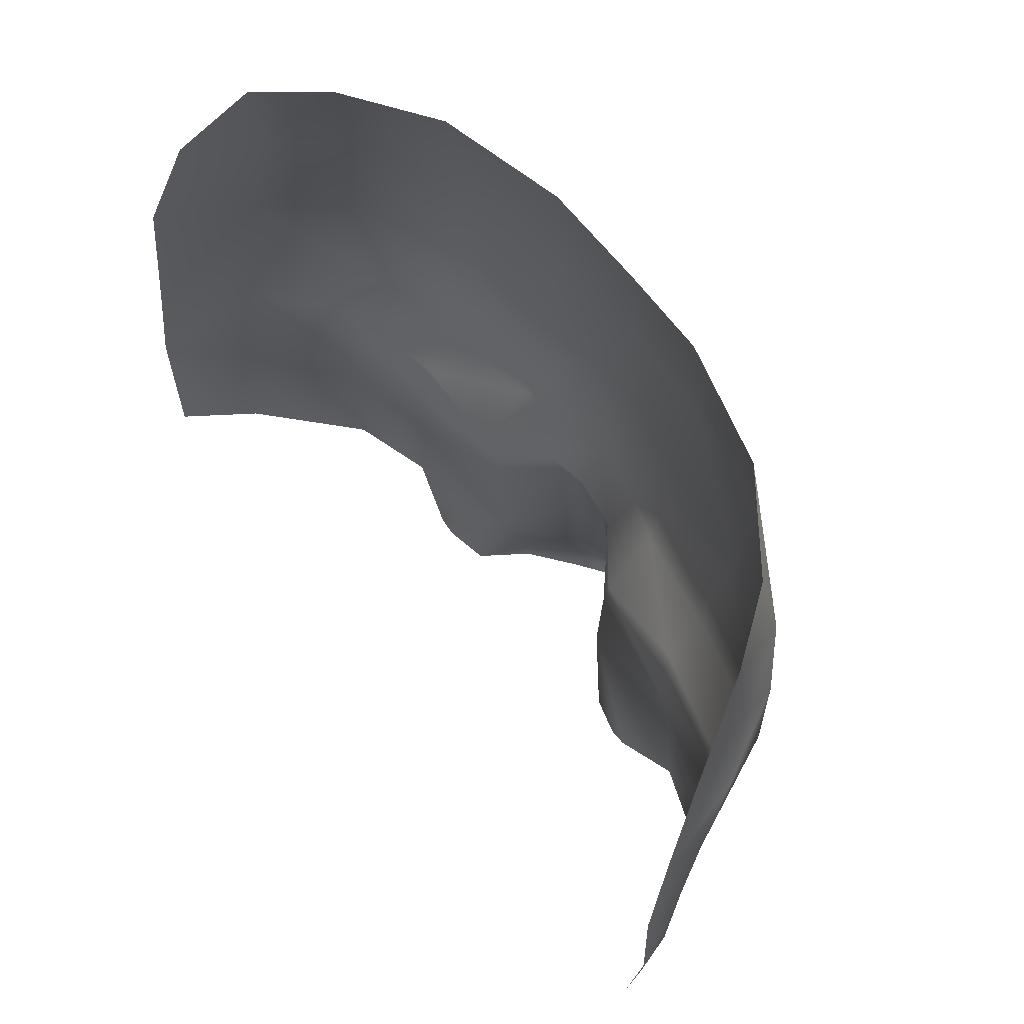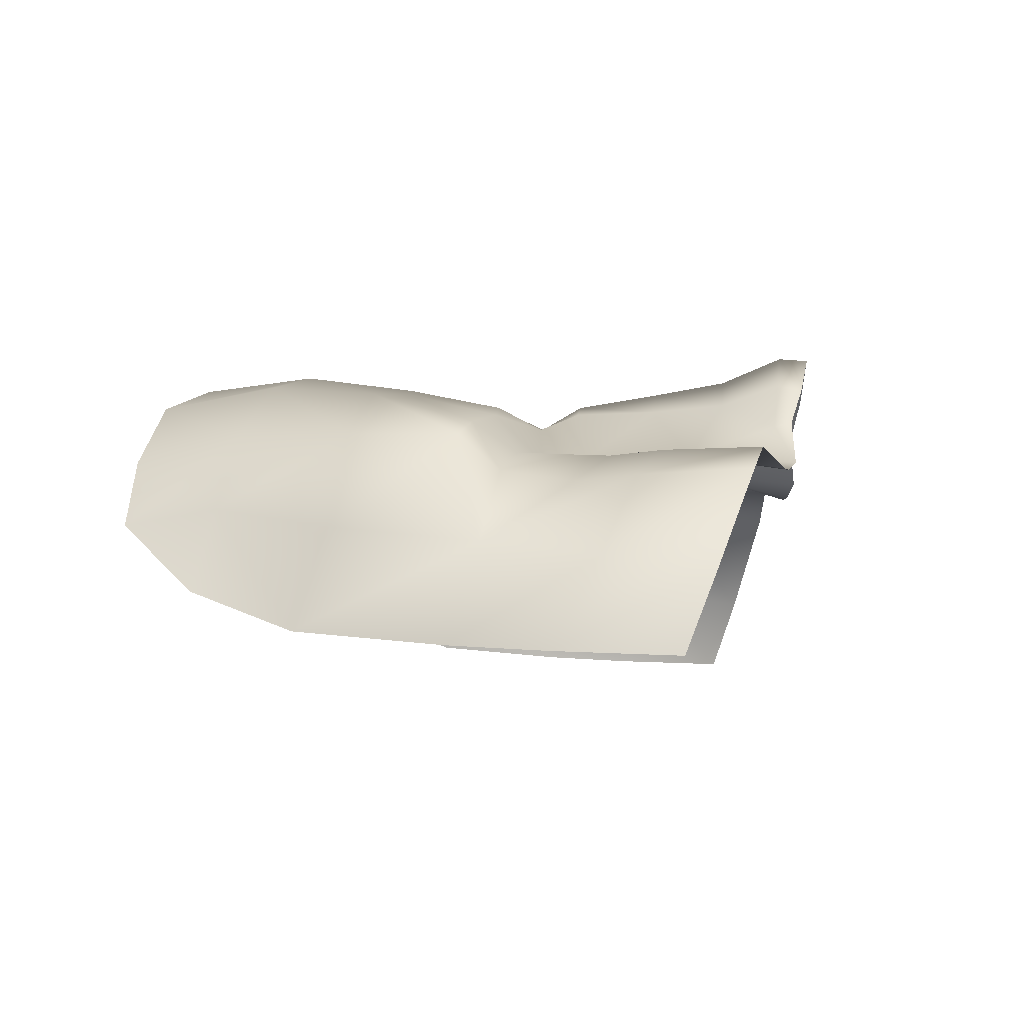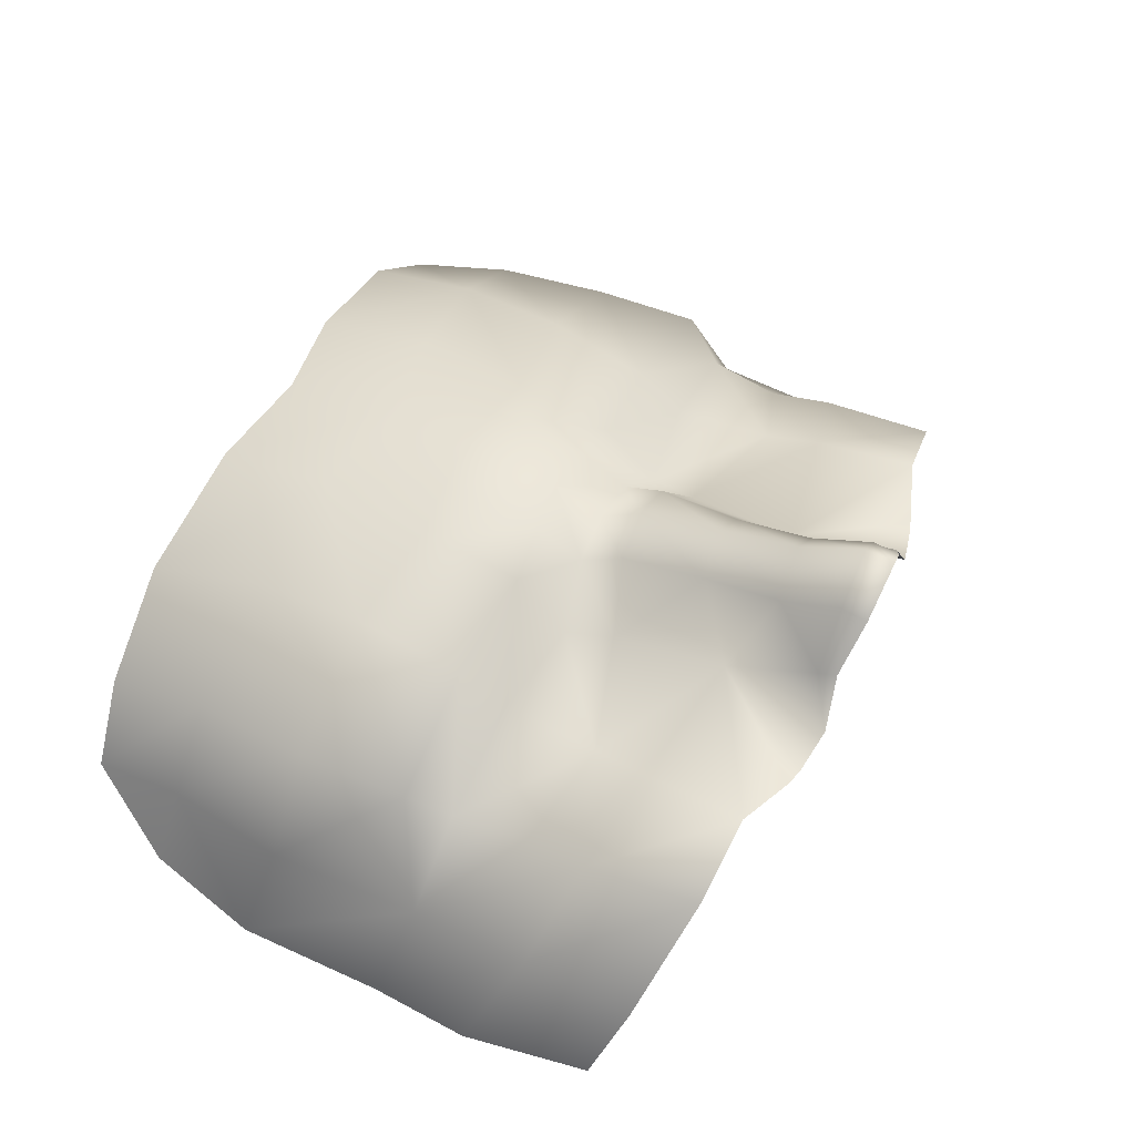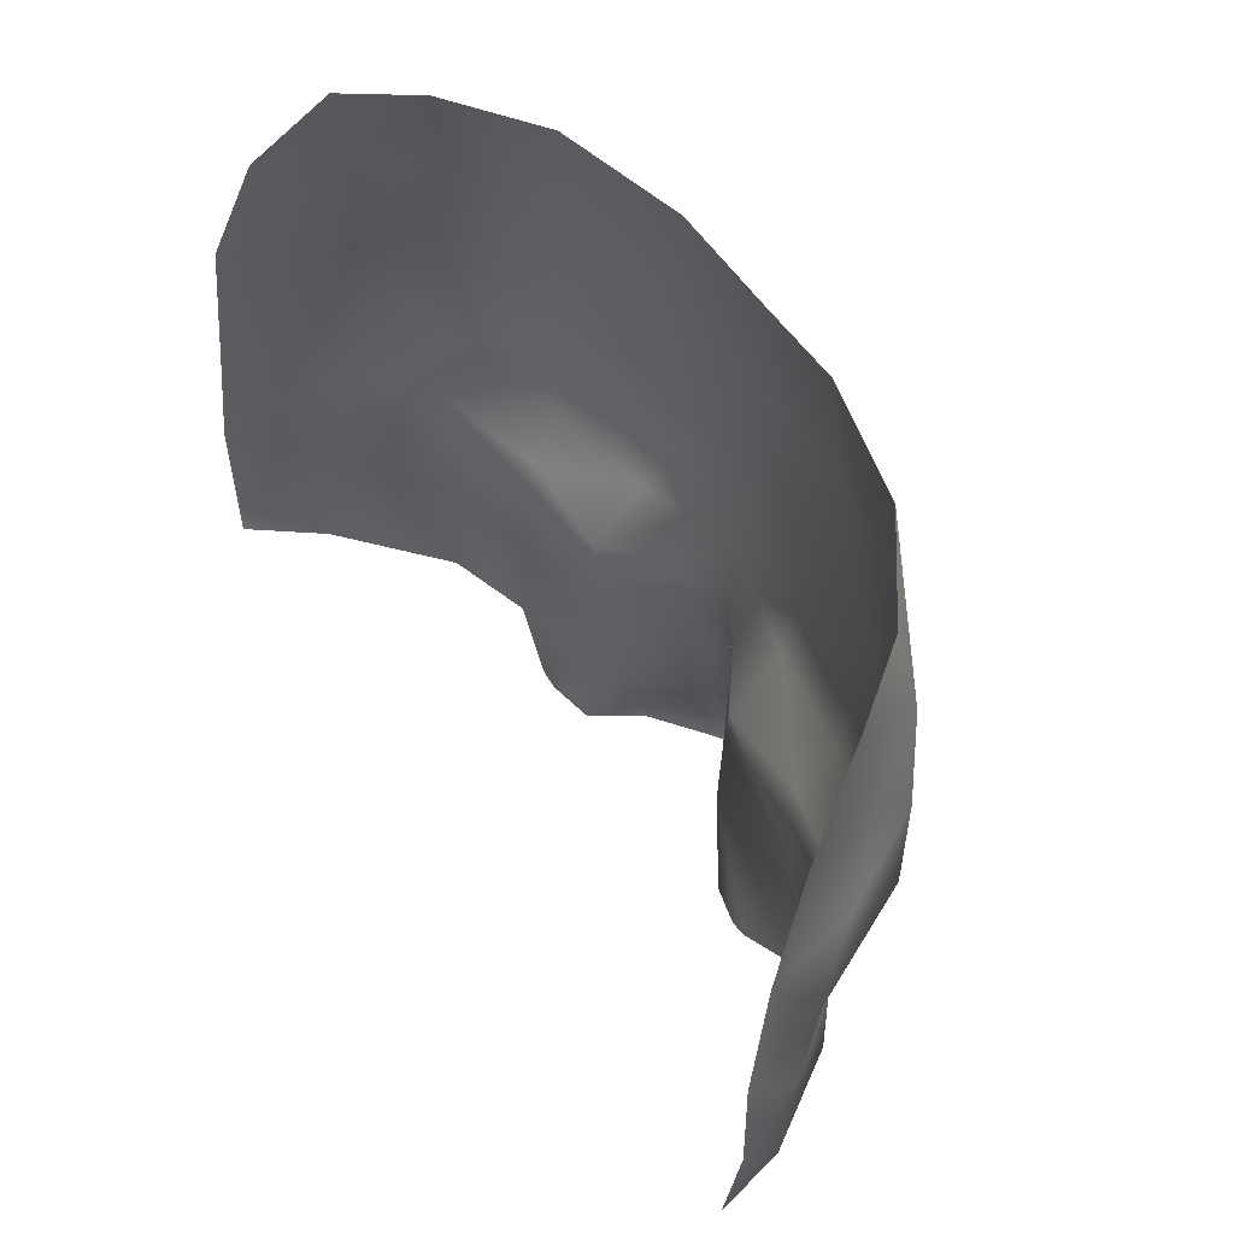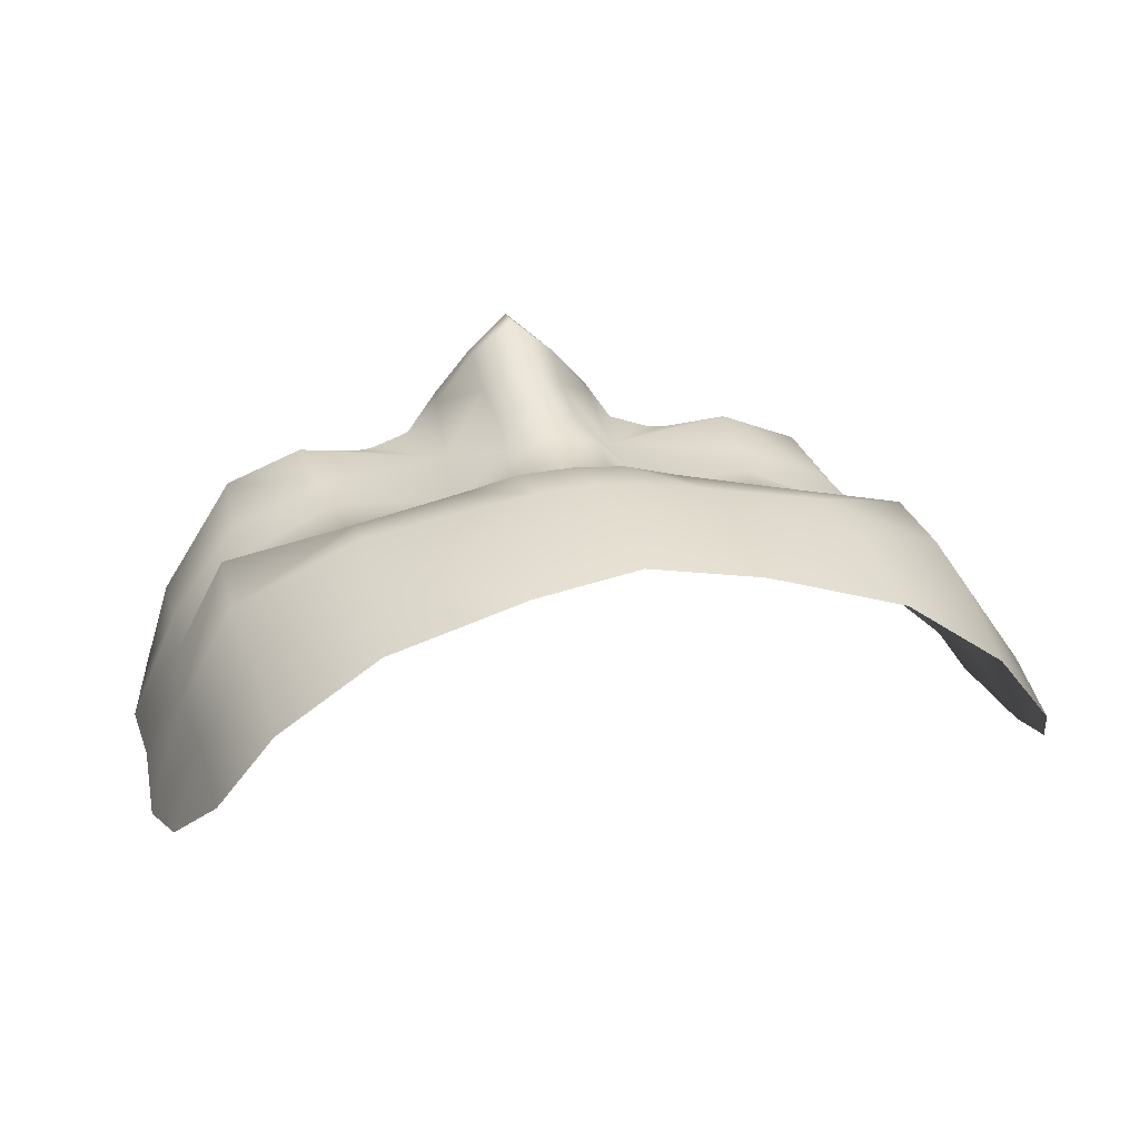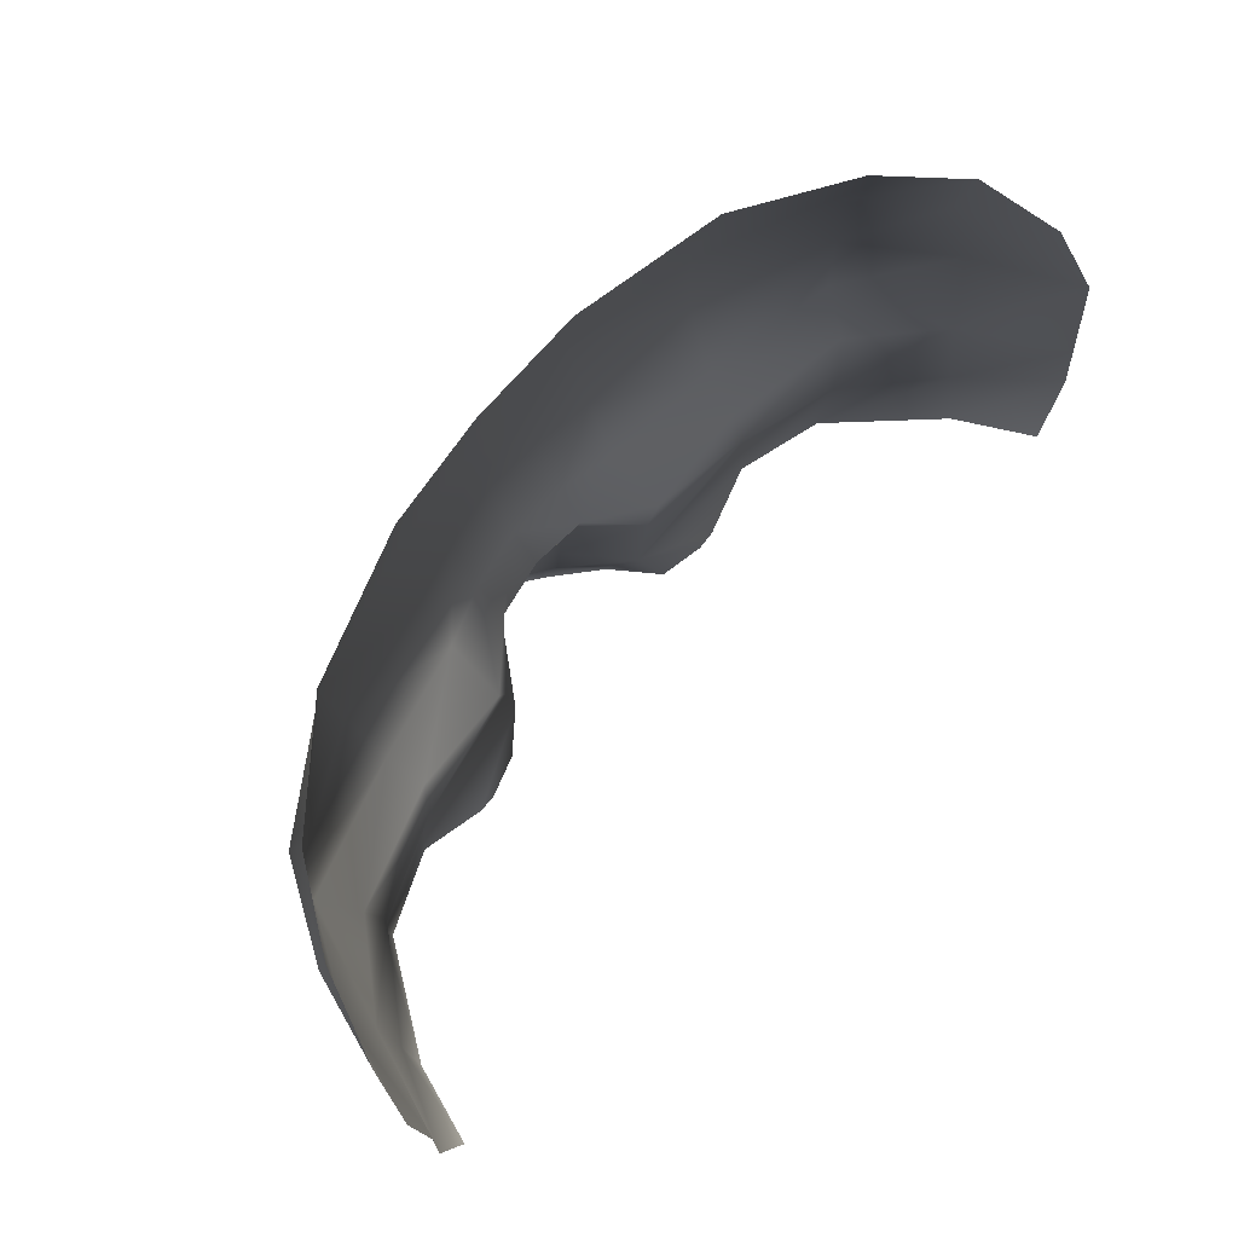
<metadata>
{"format":"obj","ext":"obj","renderer":"f3d","projection":"perspective","resolution":1024,"background":"white","views":[{"elev":60.7,"azim":-125.8,"up":"+Y"},{"elev":-4.9,"azim":-82.5,"up":"+Z"},{"elev":49.2,"azim":-65.8,"up":"+Z"},{"elev":52.6,"azim":-122.2,"up":"+Y"},{"elev":24.8,"azim":167.6,"up":"+Z"},{"elev":77.5,"azim":129.1,"up":"+Y"}]}
</metadata>
<code>
g facial_eye_geo
v -0.09375 1.355 0.07242
v -0.08405 1.323 0.0879
v -0.09009 1.329 0.0715
v -0.08353 1.346 0.09102
v -0.09201 1.375 0.07357
v -0.0837 1.369 0.09407
v -0.06812 1.316 0.1094
v -0.09201 1.405 0.07631
v -0.06888 1.339 0.1083
v -0.05103 1.314 0.1156
v -0.08485 1.4 0.09706
v -0.08204 1.423 0.101
v -0.0883 1.426 0.08423
v -0.08054 1.442 0.09806
v -0.07078 1.422 0.1171
v -0.06944 1.444 0.1121
v -0.04946 1.444 0.126
v -0.07315 1.398 0.117
v -0.04774 1.42 0.1307
v -0.07342 1.375 0.1165
v -0.0231 1.418 0.1364
v -0.02195 1.442 0.1339
v -0.04699 1.398 0.1289
v -0 1.414 0.1385
v -0 1.438 0.136
v 0.0231 1.418 0.1364
v 0.02195 1.442 0.1339
v 0.04774 1.42 0.1307
v 0.04946 1.444 0.126
v 0.06944 1.444 0.1121
v -0.06938 1.367 0.1094
v -0.04607 1.377 0.1228
v -0.02304 1.395 0.1324
v -0.01152 1.396 0.1348
v -0.06751 1.353 0.1073
v -0.04725 1.347 0.1147
v -0.04494 1.367 0.1159
v -0.02299 1.375 0.1271
v -0.01149 1.375 0.1303
v -0 1.397 0.1359
v -0.02338 1.364 0.1163
v 0.01152 1.396 0.1348
v -0.01125 1.366 0.1251
v -0 1.377 0.1315
v -0.02113 1.354 0.117
v -0.01918 1.331 0.1175
v -0.04903 1.335 0.1155
v -0.03747 1.31 0.1125
v -0.03358 1.309 0.1125
v -0.02469 1.307 0.1151
v -0.01824 1.312 0.124
v -0.01792 1.308 0.1249
v -0.009449 1.311 0.1346
v -0.009669 1.306 0.1334
v -0.009119 1.324 0.1303
v -0.008788 1.34 0.129
v -0.01021 1.357 0.1285
v -0 1.31 0.1423
v -0 1.304 0.1417
v -0 1.324 0.1368
v -0 1.367 0.1265
v -0 1.358 0.1316
v -0 1.34 0.1342
v 0.009449 1.311 0.1346
v 0.009669 1.306 0.1334
v 0.01125 1.366 0.1251
v 0.009119 1.324 0.1303
v 0.01824 1.312 0.124
v 0.01792 1.308 0.1249
v 0.02469 1.307 0.1151
v 0.01918 1.331 0.1175
v 0.03358 1.309 0.1125
v 0.03747 1.31 0.1125
v 0.05103 1.314 0.1156
v 0.008788 1.34 0.129
v 0.01021 1.357 0.1285
v 0.04903 1.335 0.1155
v 0.06812 1.316 0.1094
v 0.02113 1.354 0.117
v 0.06888 1.339 0.1083
v 0.08405 1.323 0.0879
v 0.08353 1.346 0.09102
v 0.09009 1.329 0.0715
v 0.09375 1.355 0.07242
v 0.06751 1.353 0.1073
v 0.0837 1.369 0.09407
v 0.09201 1.375 0.07357
v 0.04725 1.347 0.1147
v 0.02338 1.364 0.1163
v 0.06938 1.367 0.1094
v 0.08485 1.4 0.09706
v 0.09201 1.405 0.07631
v 0.01149 1.375 0.1303
v 0.04494 1.367 0.1159
v 0.02299 1.375 0.1271
v 0.07342 1.375 0.1165
v 0.04607 1.377 0.1228
v 0.02304 1.395 0.1324
v 0.04699 1.398 0.1289
v 0.07315 1.398 0.117
v 0.07078 1.422 0.1171
v 0.08204 1.423 0.101
v 0.08054 1.442 0.09806
v 0.0883 1.426 0.08423
g facial_eye_geo_0
f 3 2 1
f 2 4 1
f 1 4 5
f 4 6 5
f 4 2 7
f 5 6 8
f 9 4 7
f 6 4 9
f 9 7 10
f 6 11 8
f 11 12 8
f 13 8 12
f 13 12 14
f 12 15 14
f 15 16 14
f 16 15 17
f 11 18 12
f 18 15 12
f 15 19 17
f 19 15 18
f 11 20 18
f 11 6 20
f 19 21 17
f 21 22 17
f 23 19 18
f 23 18 20
f 19 23 21
f 22 21 24
f 25 22 24
f 25 24 26
f 27 25 26
f 26 28 27
f 28 29 27
f 30 29 28
f 31 20 6
f 32 23 20
f 20 31 32
f 23 33 21
f 23 32 33
f 34 24 21
f 33 34 21
f 35 31 6
f 31 35 36
f 35 6 9
f 35 9 36
f 32 31 37
f 37 31 36
f 32 38 33
f 37 38 32
f 34 33 39
f 33 38 39
f 34 40 24
f 40 34 39
f 41 38 37
f 37 36 41
f 42 24 40
f 42 26 24
f 43 39 38
f 41 43 38
f 44 40 39
f 40 44 42
f 43 44 39
f 36 45 41
f 45 43 41
f 45 36 46
f 36 47 46
f 47 10 46
f 9 47 36
f 47 9 10
f 10 48 46
f 48 49 46
f 46 49 50
f 51 46 50
f 52 51 50
f 53 51 52
f 54 53 52
f 51 55 46
f 51 53 55
f 45 46 56
f 55 56 46
f 57 43 45
f 57 45 56
f 58 53 54
f 59 58 54
f 60 55 53
f 58 60 53
f 61 43 57
f 61 44 43
f 57 56 62
f 62 61 57
f 63 56 55
f 60 63 55
f 56 63 62
f 58 59 64
f 59 65 64
f 61 66 44
f 61 62 66
f 60 58 67
f 58 64 67
f 64 65 68
f 68 67 64
f 65 69 68
f 69 70 68
f 68 70 71
f 68 71 67
f 71 70 72
f 73 71 72
f 74 71 73
f 60 67 75
f 67 71 75
f 63 60 75
f 76 62 63
f 75 76 63
f 76 75 71
f 62 76 66
f 77 71 74
f 77 74 78
f 79 76 71
f 76 79 66
f 79 71 77
f 80 77 78
f 80 78 81
f 82 80 81
f 81 83 82
f 83 84 82
f 80 85 77
f 85 80 82
f 82 84 86
f 86 85 82
f 84 87 86
f 88 79 77
f 85 88 77
f 79 89 66
f 88 89 79
f 90 88 85
f 85 86 90
f 86 87 91
f 87 92 91
f 66 89 93
f 66 93 44
f 44 93 42
f 94 89 88
f 94 88 90
f 89 95 93
f 42 93 95
f 89 94 95
f 90 86 96
f 91 96 86
f 97 94 90
f 96 97 90
f 94 97 95
f 98 42 95
f 98 26 42
f 28 26 98
f 99 98 95
f 97 99 95
f 99 28 98
f 97 96 100
f 99 97 100
f 91 100 96
f 28 99 101
f 99 100 101
f 100 91 101
f 101 30 28
f 91 102 101
f 101 102 30
f 91 92 102
f 102 103 30
f 104 102 92
f 104 103 102

</code>
